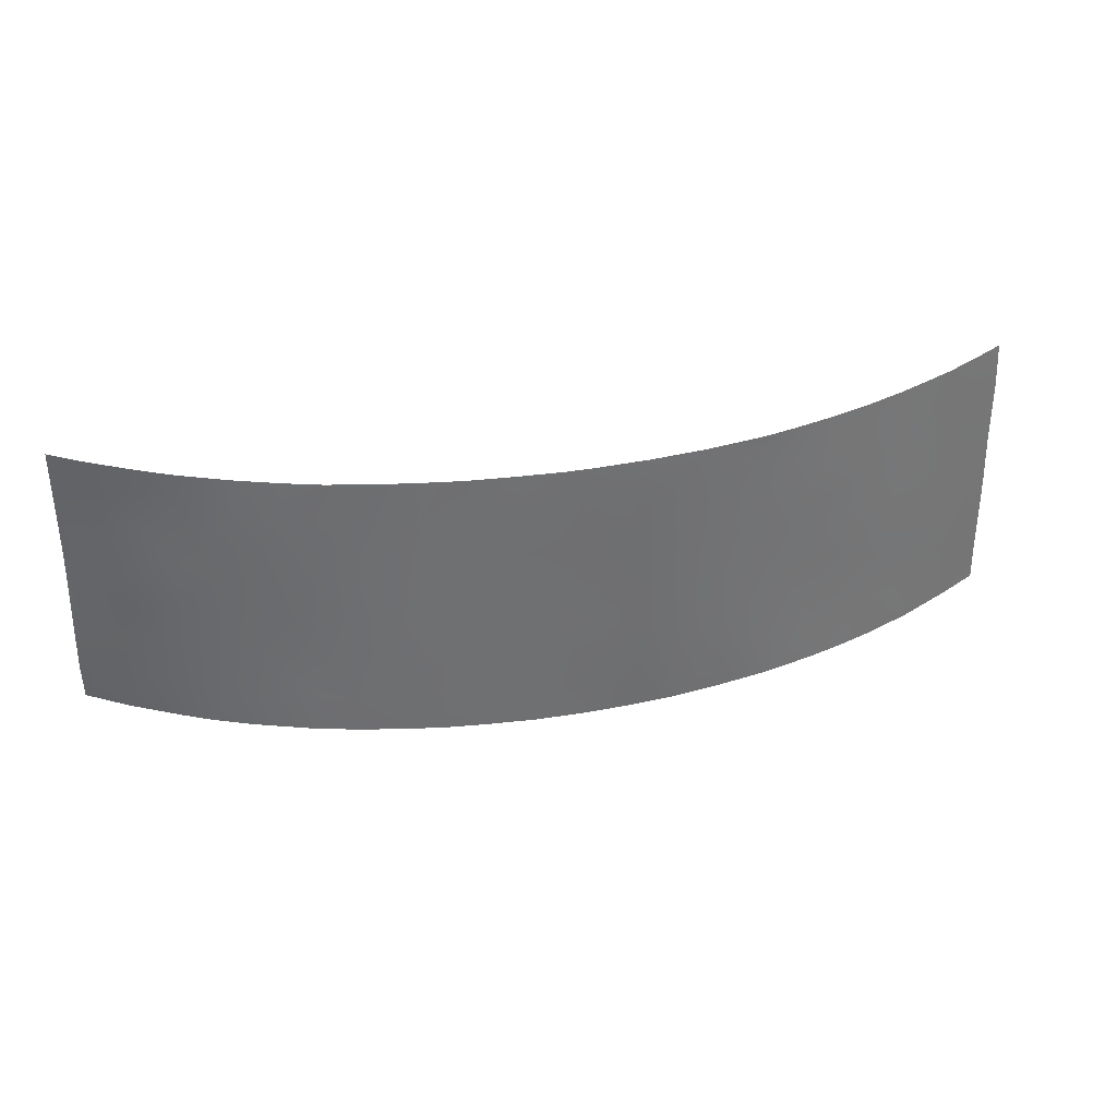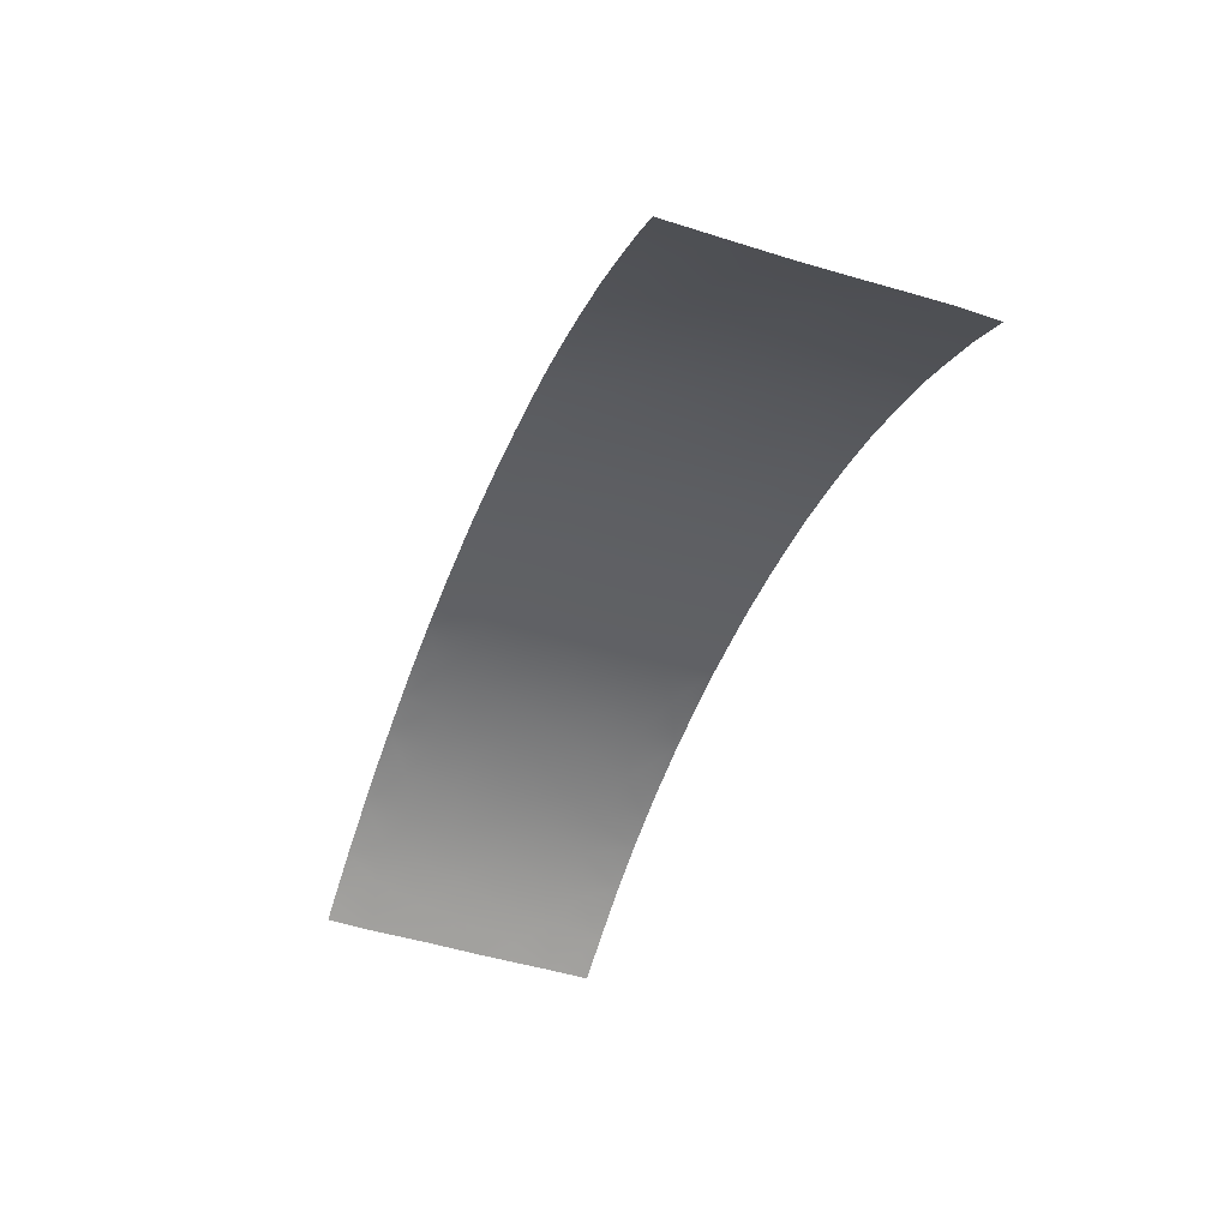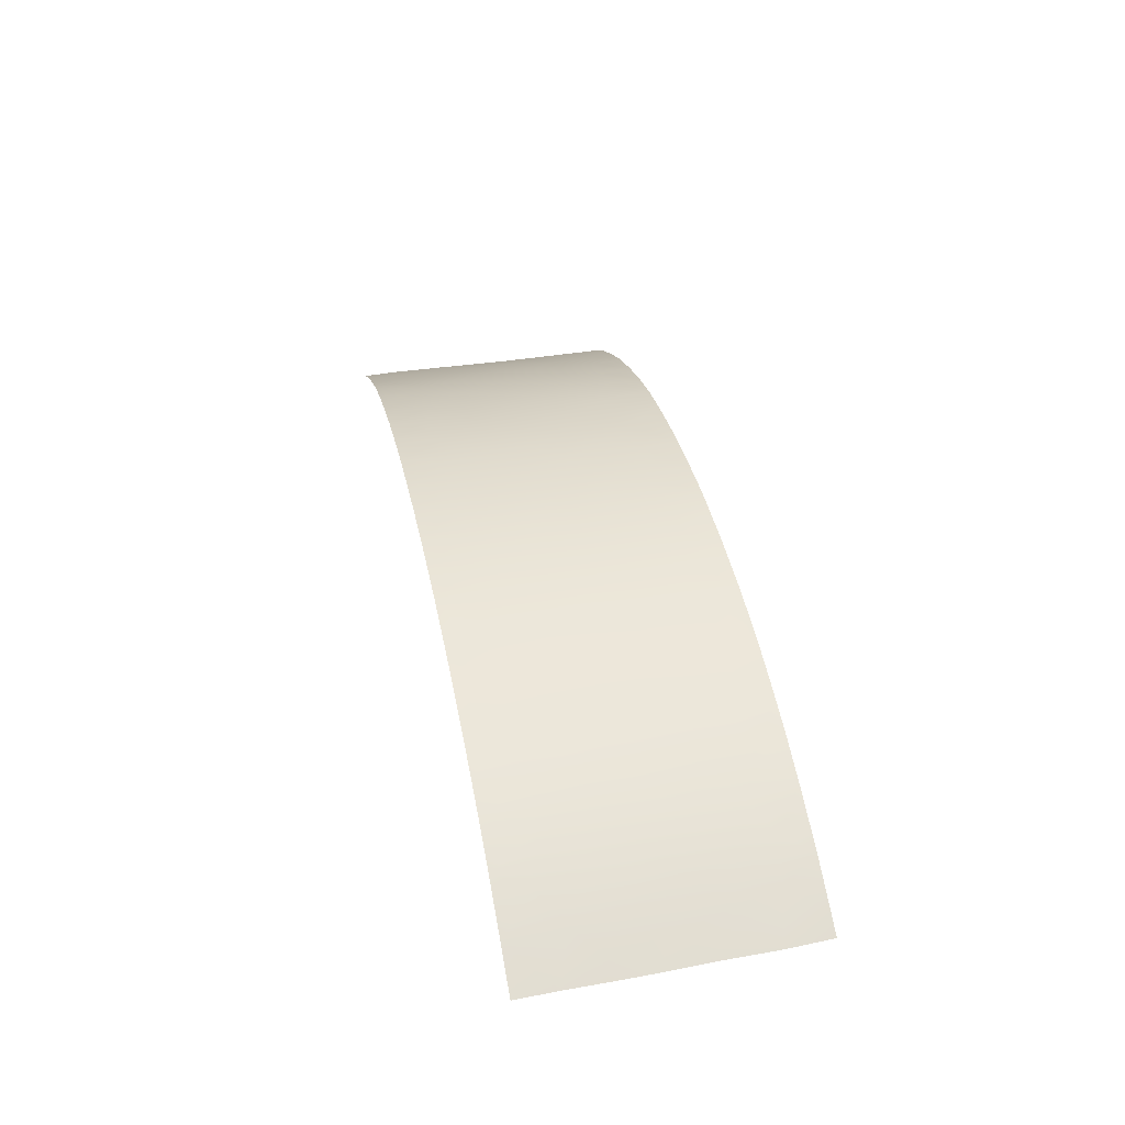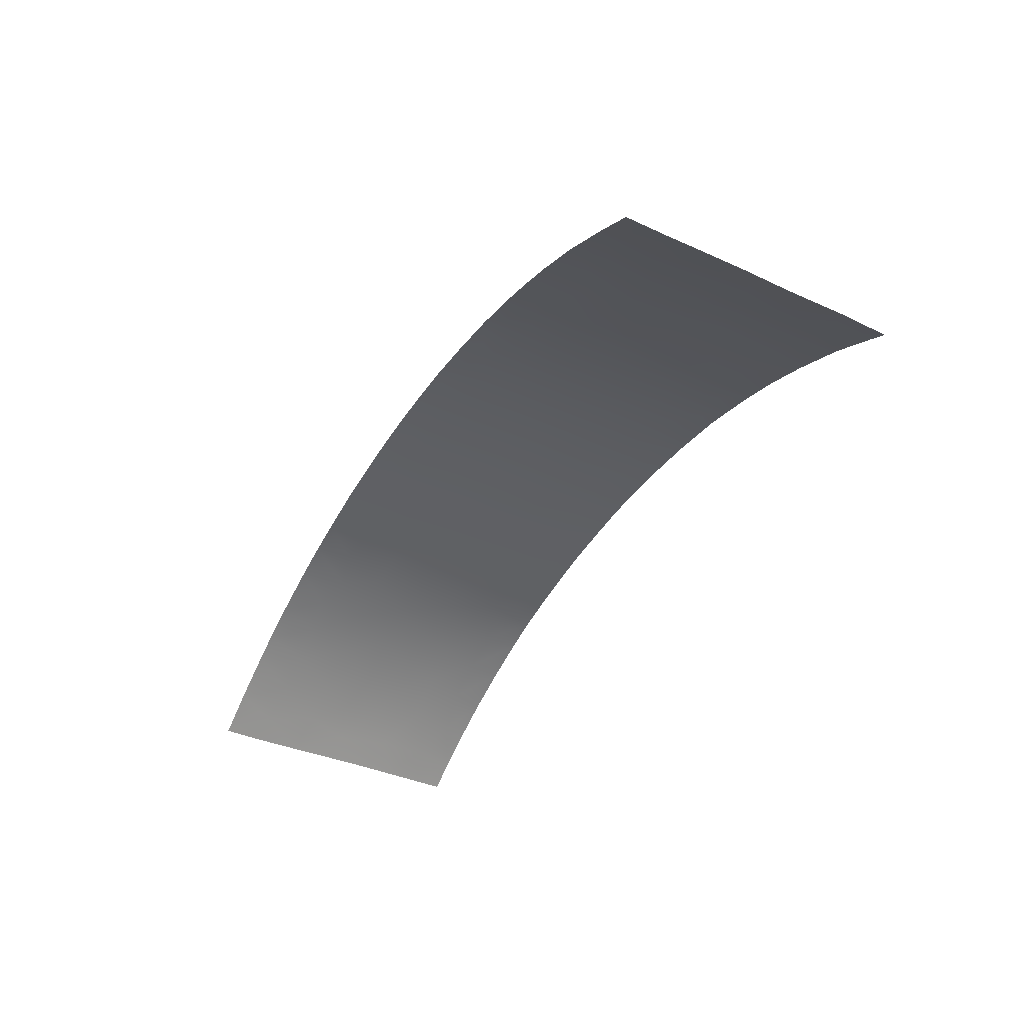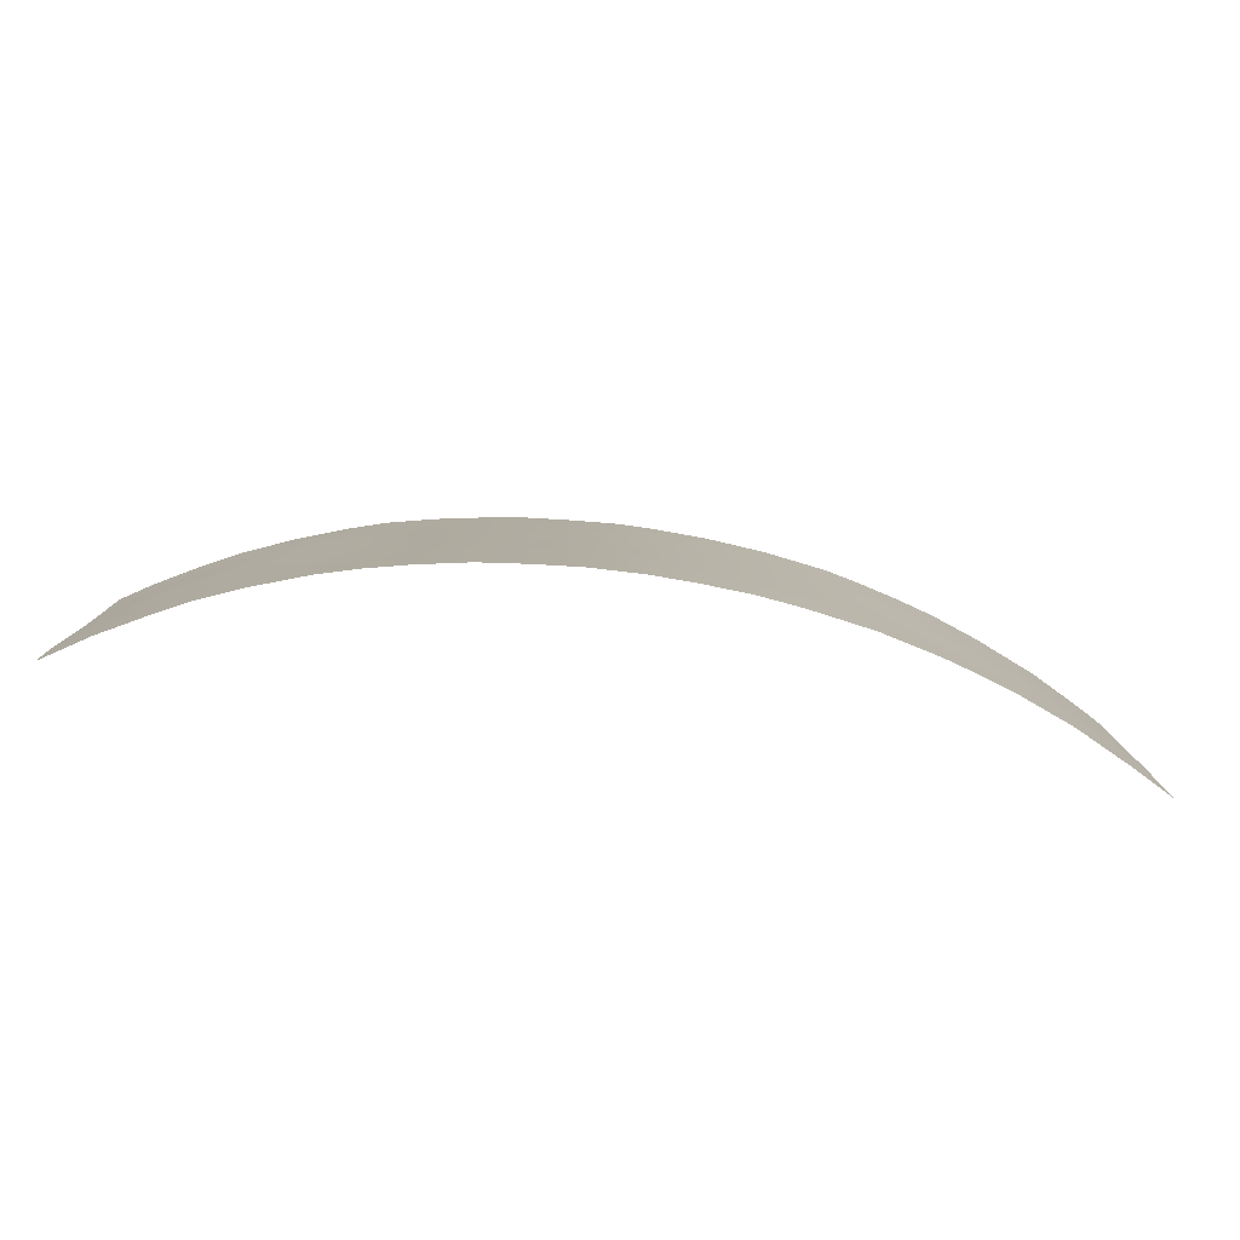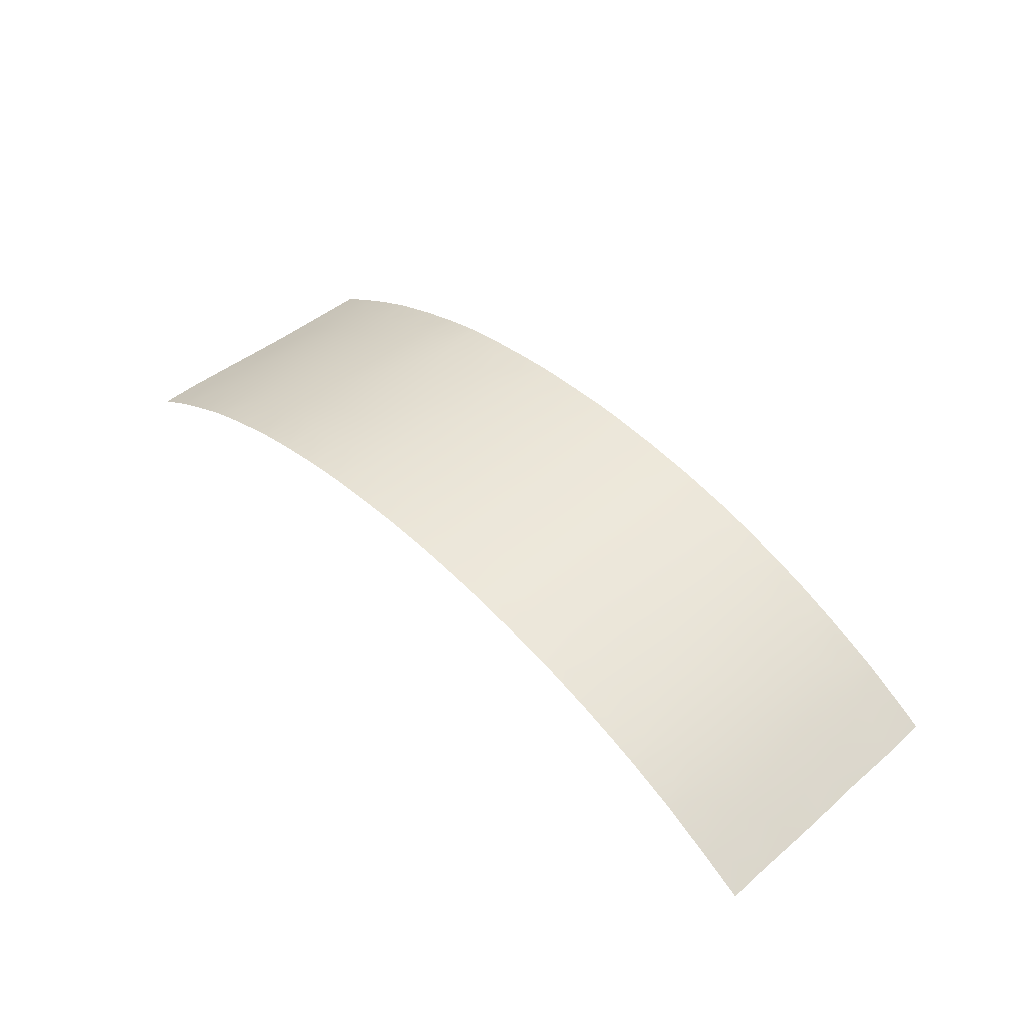
<metadata>
{"format":"obj","ext":"obj","renderer":"f3d","projection":"perspective","resolution":1024,"background":"white","views":[{"elev":36.2,"azim":-12.3,"up":"+Y"},{"elev":-44.2,"azim":-110.4,"up":"+Z"},{"elev":39.9,"azim":78.1,"up":"+Z"},{"elev":-39.7,"azim":61.4,"up":"+Z"},{"elev":-79.4,"azim":-7.2,"up":"+Y"},{"elev":47.4,"azim":47.1,"up":"+Z"}]}
</metadata>
<code>
v 15.44 43.73 94.18
v -19.55 47.16 92
v -19.56 45.19 92
v -8.886 43.7 96.52
v 1.942 46.58 97.42
v -4.672 39.56 97.29
v 1.074 39.36 97.52
v -3.908 48.38 97.27
v -5.328 38 97.24
v 10.75 50 95.86
v -16.32 47.1 93.81
v 12.33 43.12 95.43
v 16.78 45.13 93.49
v -19.55 50 92
v -18.33 50 92.74
v 7.774 50 96.65
v 12.25 50 95.38
v 4.966 43.91 97.17
v 17.86 38 92.99
v 4.202 38 97.32
v 10.9 46.25 95.87
v 3.009 50 97.3
v -12.74 48.53 95.36
v -12.89 50 95.27
v -12.03 41.49 95.65
v -8.984 47.82 96.47
v 9.145 50 96.31
v -9.765 41.61 96.31
v -14.95 50 94.45
v -17.87 38 93.1
v -19.73 39.51 92
v 8.523 38 96.59
v -19.69 38 92
v -14.61 38 94.73
v 13.63 38 95
v -7.572 50 96.74
v -16.8 45.01 93.64
v 16.53 50 93.57
v 19.61 38 92
v 19.33 50 92
v 19.53 43.21 92
v -10.67 38 96.13
v 15.64 38 94.15
v -7.359 38 96.9
v 19.46 45.39 92
v 19.44 48.01 92
v -17.08 43.29 93.48
v -19.67 41.75 92
v 0.4532 41.1 97.53
v 17.93 46.48 92.86
v -0.4152 50 97.44
v -16.13 41.79 93.96
v 14.91 45.77 94.39
v -1.585 44.24 97.46
v 2.281 40.66 97.46
v -9.926 45.5 96.26
v 15.78 48.71 93.94
v 6.271 45.58 96.95
v -18.51 43.81 92.66
v 10.99 47.89 95.83
v -1.54 48.21 97.44
v -5.308 43.38 97.18
v 2.986 44.3 97.38
v -2.665 39.2 97.46
v -1.542 38 97.54
v -18.2 46.11 92.84
v 3.678 42.2 97.33
v -4.223 50 97.23
v 7.729 47.13 96.67
v -13.08 43.53 95.28
v -0.9346 39.69 97.53
v 5.325 50 97.06
v 7.455 48.9 96.71
v 5.685 47.74 97.03
v 0.4101 48.37 97.45
v 0.7902 50 97.42
v -4.911 41.38 97.25
v 10.82 38 95.97
v -12.42 46.95 95.49
v -14.64 48.6 94.59
v -14.21 46.98 94.79
v -10.95 50 95.92
v -10.91 48.52 95.96
v -6.447 42 97.03
v 18.77 41.71 92.45
v -10.8 46.94 96.02
v -6.759 39.96 96.99
v -14.23 41.77 94.86
v -12.96 38 95.37
v -13.5 39.78 95.16
v -11.88 45.28 95.68
v -15.77 38 94.18
v -19.55 48.8 92
v 11.65 44.76 95.64
v -16.54 48.98 93.69
v -11 43.54 95.97
v 18.49 50 92.5
v 19.56 39.79 92
v 14.42 47.83 94.56
v 14.4 40.04 94.67
v 19.55 41.52 92
v 9.703 41.52 96.23
v -16.51 50 93.71
v -10.47 40.03 96.15
v 17.71 40.44 93.05
v -18.66 39.78 92.63
v -15.23 43.82 94.39
v -3.367 38 97.42
v 12.76 39.95 95.3
v 5.662 42.02 97.09
v 14.13 50 94.65
v 18.35 44.36 92.65
v -5.926 45.44 97.07
v -5.793 50 97.02
v 9.873 45.02 96.15
v 0.4879 38 97.55
v -7.866 45.73 96.72
v -19.6 43.64 92
v -18.14 48.14 92.84
v -1.4 41.88 97.5
v -11.93 39.54 95.71
v 0.7673 44.52 97.48
v -13.74 45.34 95.01
v -15.28 45.65 94.34
v 0.03803 42.9 97.51
v 4.265 46.04 97.23
v 6.923 43.59 96.86
v -2.198 50 97.36
v -7.079 43.7 96.89
v 16.26 47.1 93.73
v 8.851 43.42 96.44
v 4.425 40.18 97.28
v -3.327 42.8 97.37
v -16.93 39.86 93.59
v -7.998 41.71 96.74
v 6.305 39.1 97.01
v 6.46 40.59 96.98
v 10.71 43.19 95.94
v 10.43 39.52 96.07
v -9.405 50 96.36
v 6.024 38 97.06
v -8.934 39.61 96.56
v -9.038 38 96.55
v 2.754 39.15 97.44
v -0.5037 46.44 97.48
v -3.927 44.89 97.3
v 7.652 41.87 96.73
v 15.87 41.46 93.99
v 1.758 42.57 97.46
v 3.836 48.24 97.26
v -2.726 46.44 97.38
v 13.62 41.87 94.96
v 13.51 44.38 94.98
v 12.24 38 95.51
v 2.159 38 97.48
v -6.009 48.08 97.01
v 12.75 46.53 95.24
v -4.693 46.79 97.21
v 12.53 48.76 95.29
v -2.936 40.77 97.43
v -15.18 39.91 94.44
v 2.194 48.64 97.39
v 8.209 40 96.63
v 16.3 39.51 93.8
v 11.86 41.39 95.58
v 17.39 42.79 93.21
v 9.305 48.53 96.28
v 9.488 46.77 96.26
v 8.183 45.29 96.58
v 17.44 48.45 93.1
v -18 41.87 92.99
f 91 56 96
f 97 46 170
f 19 105 98
f 103 29 95
f 77 84 62
f 43 100 164
f 48 171 106
f 94 21 157
f 36 114 156
f 116 71 7
f 23 83 79
f 48 118 59
f 71 120 49
f 5 63 122
f 61 51 75
f 77 133 160
f 52 88 161
f 80 81 11
f 104 121 25
f 66 59 3
f 67 149 63
f 142 104 28
f 74 126 150
f 166 1 13
f 131 102 147
f 139 154 78
f 55 67 132
f 7 144 155
f 112 13 50
f 146 113 158
f 62 129 113
f 54 125 120
f 151 54 146
f 64 65 108
f 3 2 66
f 68 128 8
f 11 124 37
f 73 69 74
f 170 46 50
f 160 71 64
f 160 120 71
f 64 6 160
f 72 16 73
f 55 7 49
f 58 169 127
f 43 164 19
f 76 75 51
f 58 127 18
f 9 44 87
f 78 32 139
f 24 23 80
f 22 72 150
f 81 23 79
f 79 123 81
f 23 82 83
f 82 140 83
f 86 26 56
f 84 87 135
f 162 5 75
f 60 167 10
f 26 117 56
f 89 34 90
f 31 106 33
f 30 134 92
f 93 15 119
f 2 119 66
f 25 88 70
f 93 119 2
f 40 46 97
f 97 170 38
f 39 19 98
f 69 73 167
f 73 16 27
f 41 101 85
f 101 98 85
f 95 29 80
f 140 26 83
f 83 26 86
f 98 105 85
f 85 105 166
f 77 87 84
f 108 9 6
f 57 170 130
f 37 107 47
f 43 35 100
f 35 109 100
f 31 48 106
f 21 168 60
f 157 21 60
f 18 110 67
f 67 110 132
f 47 52 171
f 111 38 57
f 17 111 159
f 86 56 91
f 86 91 79
f 45 41 112
f 69 169 58
f 69 58 74
f 124 123 107
f 107 123 70
f 156 68 8
f 25 90 88
f 77 62 133
f 116 65 71
f 148 164 100
f 23 24 82
f 79 83 86
f 71 65 64
f 117 113 129
f 134 30 106
f 134 106 171
f 37 47 59
f 37 59 66
f 7 71 49
f 25 121 90
f 28 25 96
f 123 79 91
f 91 70 123
f 63 126 18
f 137 110 147
f 110 18 127
f 128 61 8
f 61 128 51
f 5 126 63
f 130 50 13
f 169 115 131
f 131 115 138
f 20 132 136
f 6 77 160
f 52 107 88
f 52 134 171
f 134 52 161
f 80 23 81
f 84 135 129
f 129 135 4
f 130 13 53
f 168 169 69
f 136 132 137
f 90 34 161
f 33 106 30
f 165 138 12
f 102 138 165
f 12 138 94
f 140 36 26
f 28 104 25
f 136 32 141
f 136 141 20
f 161 88 90
f 142 44 143
f 104 142 143
f 88 107 70
f 105 164 148
f 105 148 166
f 20 144 132
f 144 55 132
f 61 75 145
f 107 37 124
f 158 8 151
f 8 61 151
f 18 67 63
f 146 133 62
f 138 115 94
f 94 115 21
f 117 129 4
f 117 4 56
f 163 137 147
f 131 127 169
f 135 28 4
f 121 42 89
f 90 121 89
f 148 1 166
f 109 139 165
f 37 66 11
f 11 66 119
f 74 58 126
f 126 58 18
f 149 122 63
f 75 5 145
f 162 150 5
f 5 150 126
f 153 152 12
f 53 153 157
f 127 131 147
f 131 138 102
f 147 102 163
f 109 35 154
f 139 109 154
f 165 139 102
f 149 55 49
f 1 152 153
f 13 1 53
f 57 130 99
f 130 53 99
f 55 149 67
f 1 153 53
f 116 7 155
f 7 55 144
f 155 144 20
f 157 153 94
f 94 153 12
f 36 156 26
f 45 112 50
f 112 166 13
f 117 156 113
f 1 148 152
f 148 100 152
f 156 158 113
f 53 157 99
f 156 117 26
f 10 17 159
f 159 99 157
f 159 157 60
f 159 60 10
f 146 62 113
f 125 122 149
f 125 149 49
f 62 84 129
f 120 125 49
f 45 50 46
f 146 158 151
f 146 54 133
f 151 61 145
f 114 68 156
f 59 118 3
f 160 133 120
f 121 104 42
f 64 108 6
f 92 134 161
f 14 15 93
f 119 95 11
f 122 145 5
f 54 122 125
f 92 161 34
f 81 124 11
f 59 47 171
f 81 123 124
f 159 111 99
f 87 77 6
f 22 162 76
f 80 29 24
f 162 75 76
f 122 54 145
f 80 11 95
f 54 151 145
f 162 22 150
f 95 119 15
f 95 15 103
f 74 72 73
f 167 73 27
f 135 87 142
f 136 137 163
f 19 164 105
f 168 21 115
f 85 166 112
f 167 27 10
f 96 56 4
f 28 96 4
f 47 107 52
f 168 167 60
f 167 168 69
f 102 139 163
f 165 12 152
f 74 150 72
f 169 168 115
f 139 32 163
f 96 25 70
f 96 70 91
f 147 110 127
f 137 132 110
f 120 133 54
f 57 99 111
f 136 163 32
f 170 57 38
f 50 130 170
f 104 143 42
f 142 28 135
f 87 44 142
f 59 171 48
f 6 9 87
f 156 8 158
f 41 85 112
f 152 100 109
f 152 109 165

</code>
